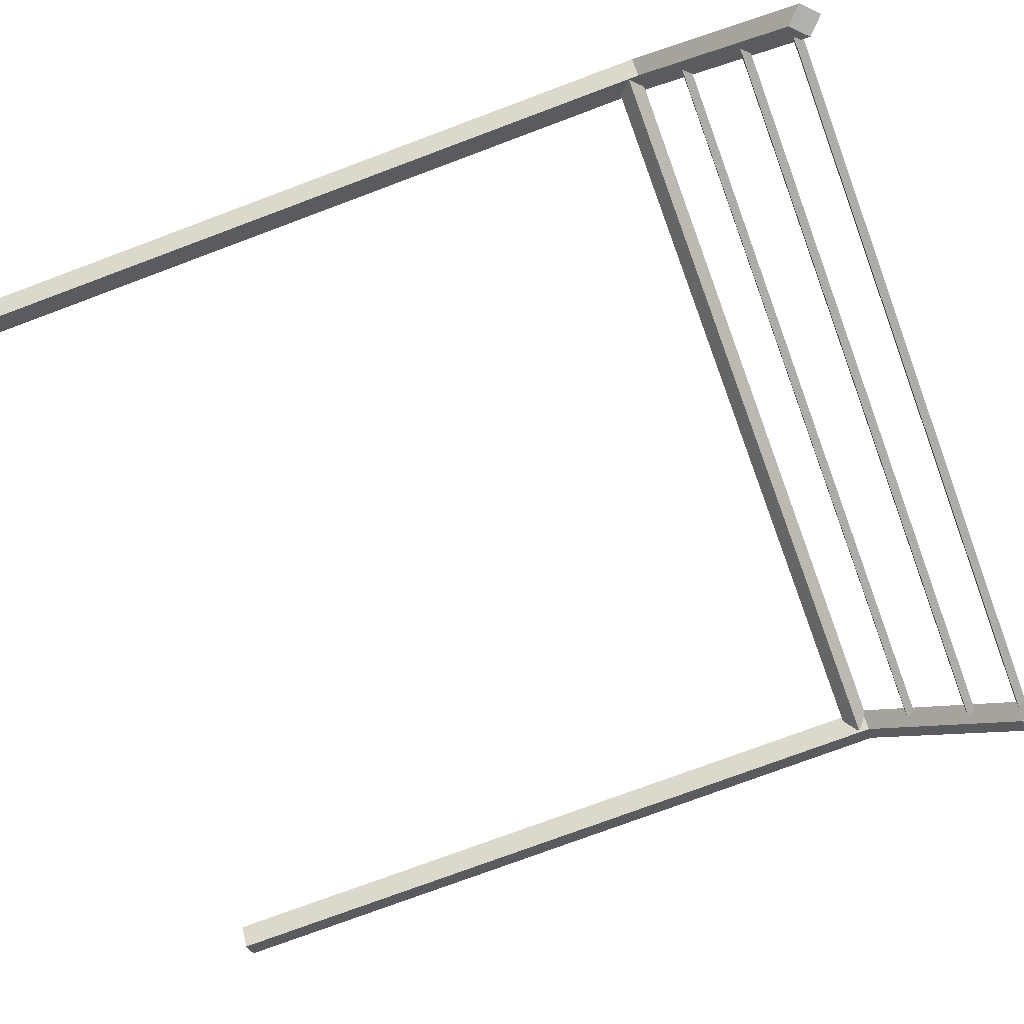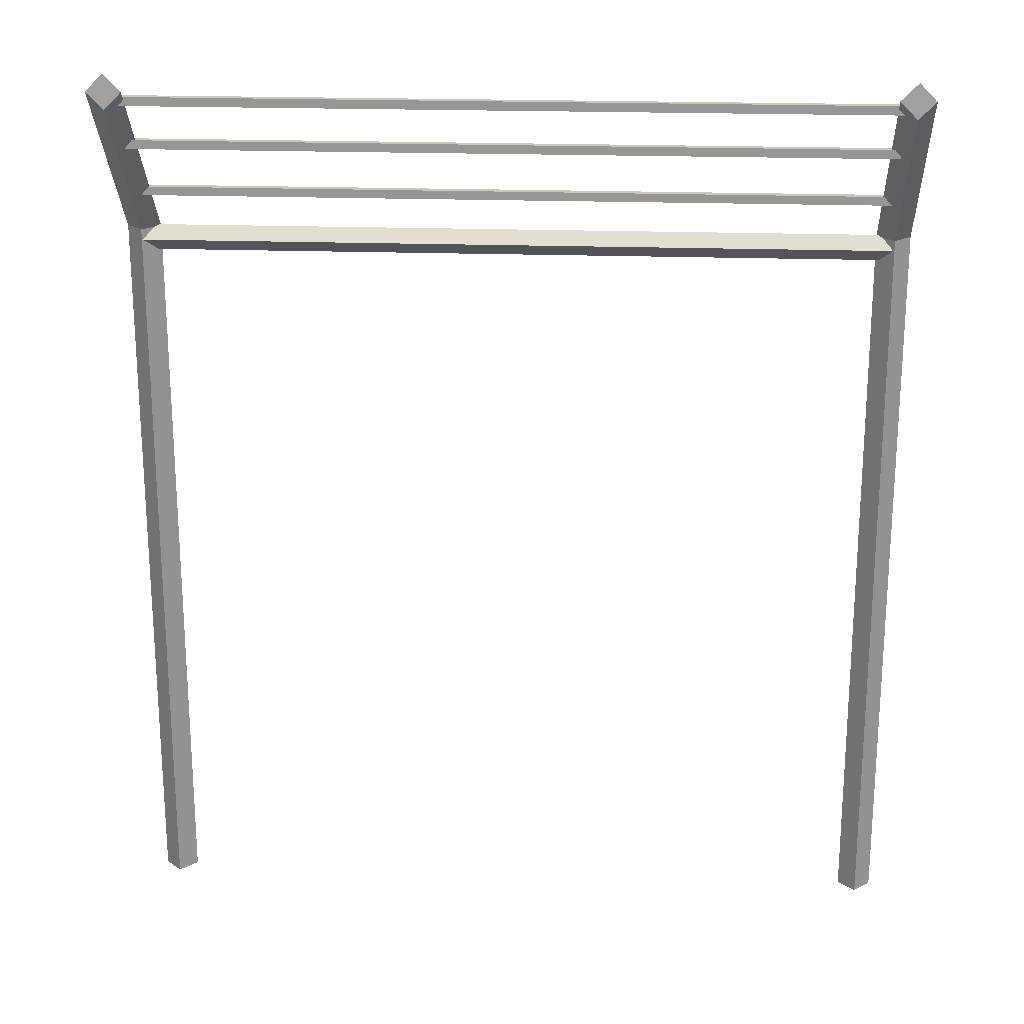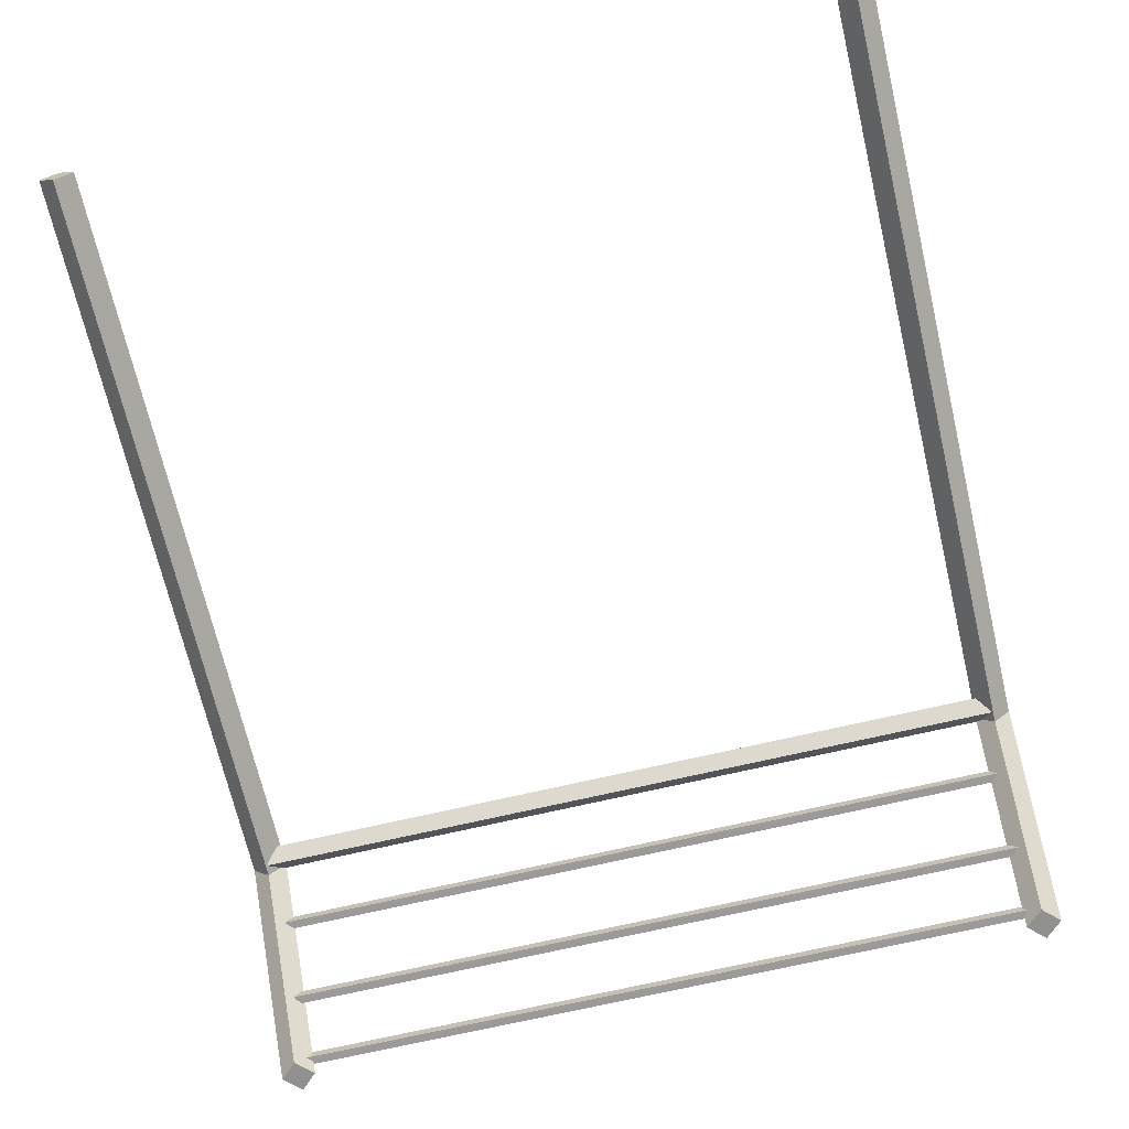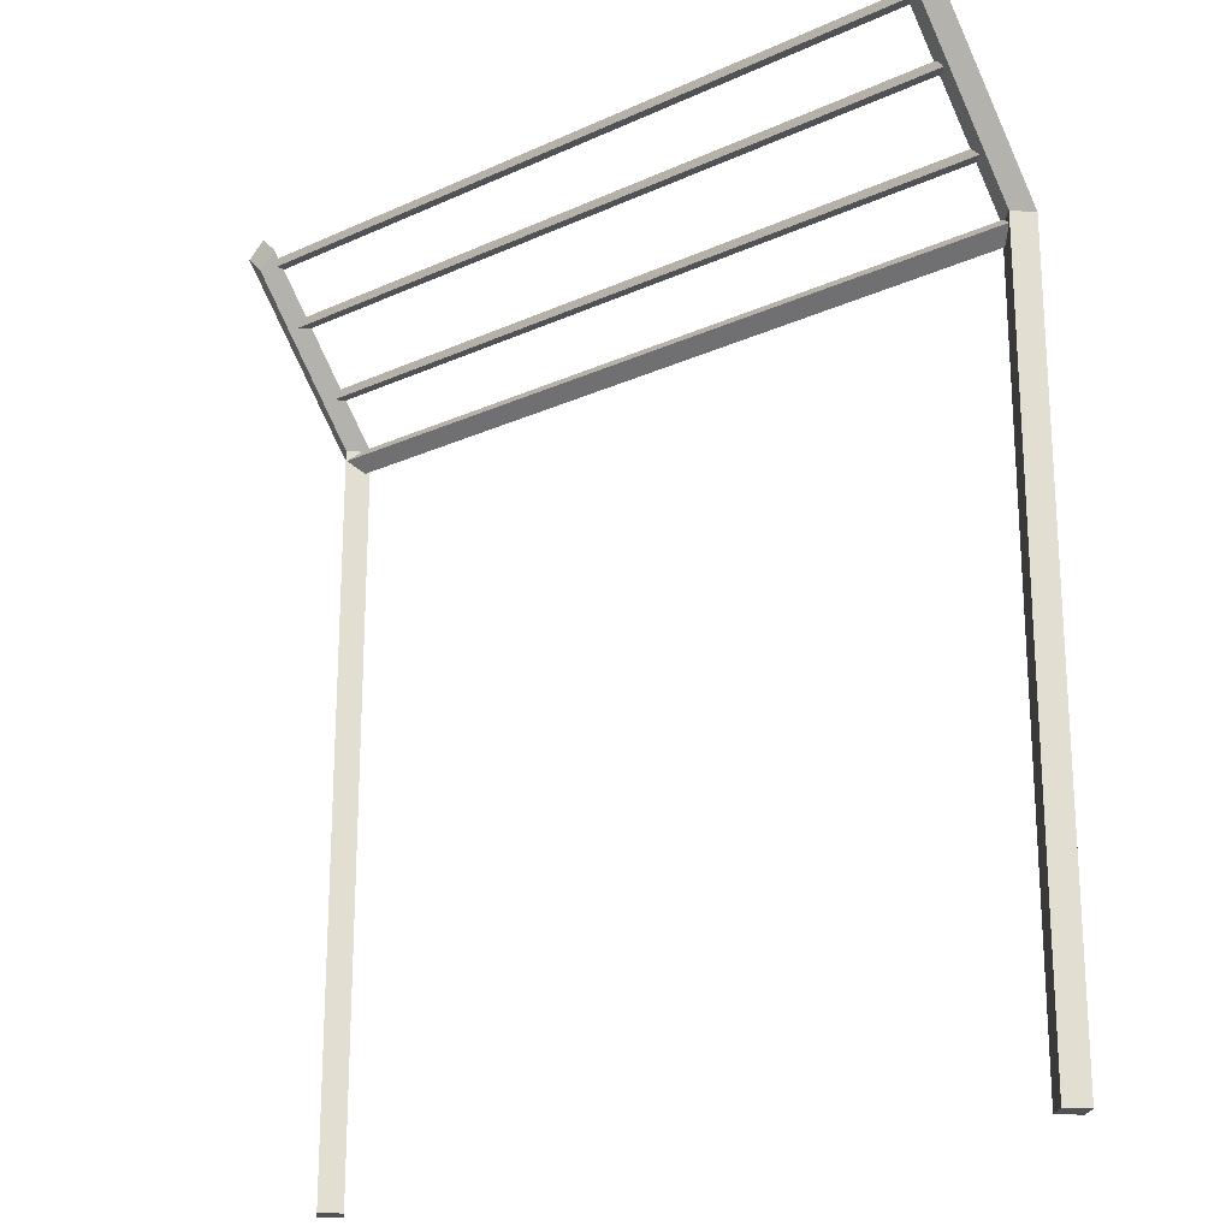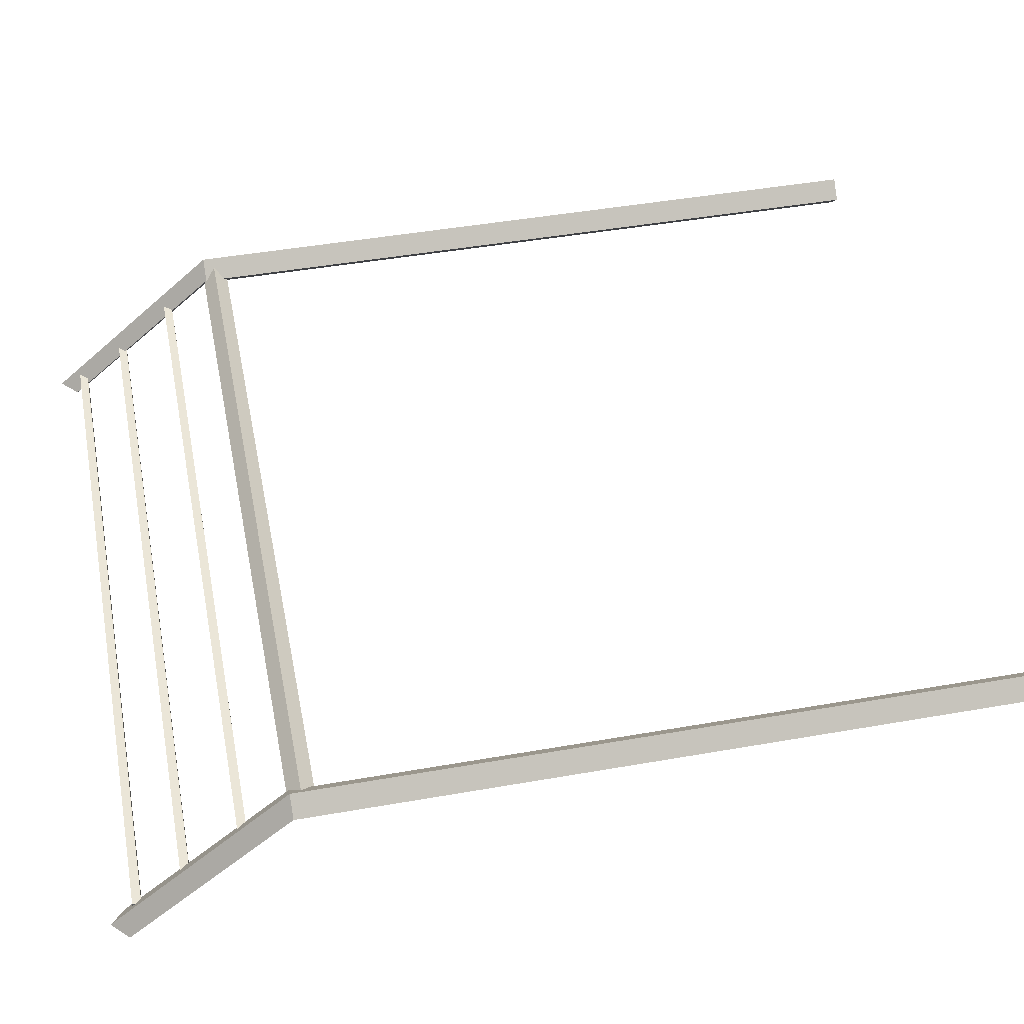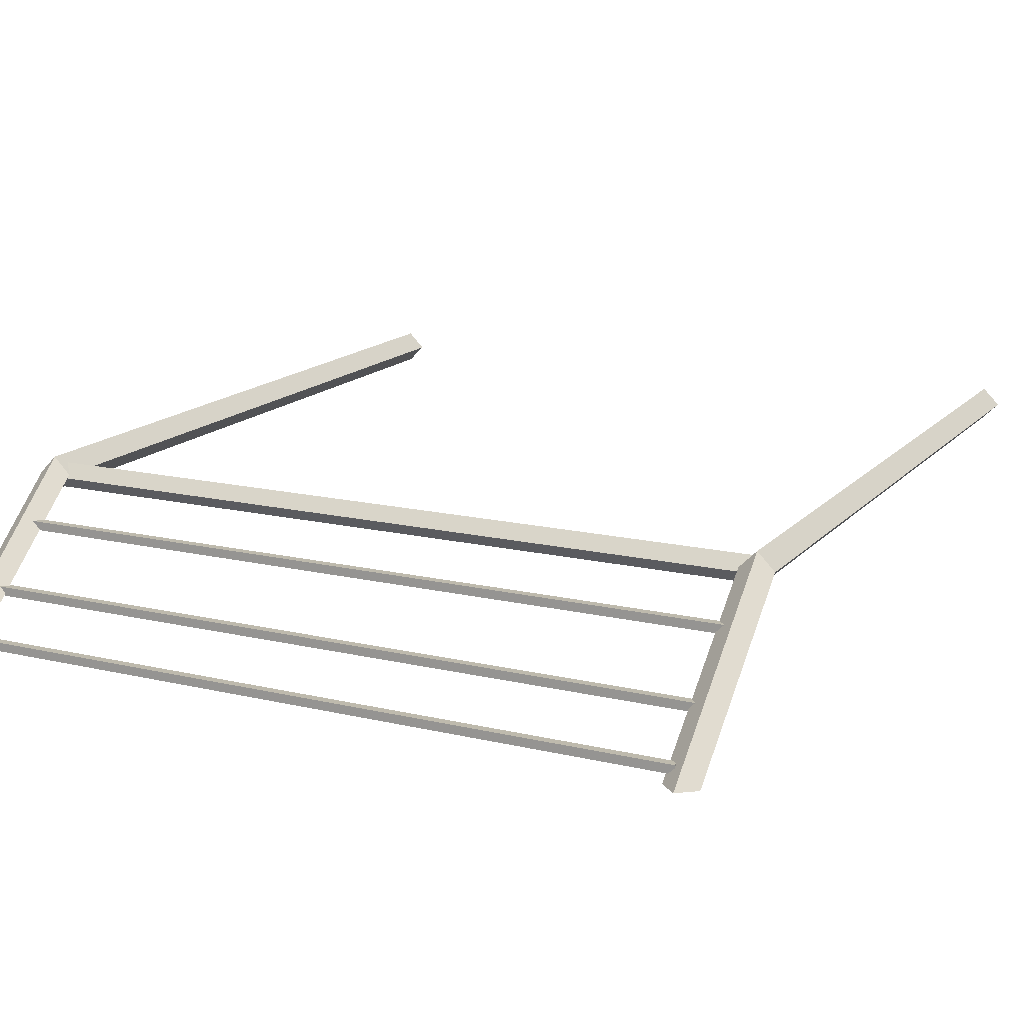
<metadata>
{"format":"obj","ext":"obj","renderer":"f3d","projection":"perspective","resolution":1024,"background":"white","views":[{"elev":-76.9,"azim":110.4,"up":"+Z"},{"elev":21.6,"azim":-176.6,"up":"+Y"},{"elev":-69.4,"azim":13.2,"up":"+Z"},{"elev":-21.2,"azim":-141.1,"up":"+Y"},{"elev":46.6,"azim":-101.3,"up":"+Z"},{"elev":15.4,"azim":-153.4,"up":"+Z"}]}
</metadata>
<code>
v -1.893 0 0.08696
v -1.978 0 0.001947
v -1.808 0 0.001947
v -1.893 0 -0.08307
v -1.808 3.709 0.001947
v -1.893 3.709 -0.08307
v -1.893 3.709 0.08696
v -1.978 3.709 0.001947
v -1.808 4.532 -0.712
v -1.893 4.447 -0.718
v -1.978 4.532 -0.712
v -1.893 4.616 -0.7061
v 1.866 3.922 -0.1817
v 1.866 3.922 -0.2247
v 1.866 3.965 -0.1817
v 1.866 3.965 -0.2247
v -1.85 3.965 -0.1817
v -1.85 3.965 -0.2247
v -1.85 3.922 -0.1817
v -1.85 3.922 -0.2247
v 1.866 4.212 -0.4427
v 1.866 4.212 -0.4856
v 1.866 4.255 -0.4427
v 1.866 4.255 -0.4856
v -1.85 4.255 -0.4427
v -1.85 4.255 -0.4856
v -1.85 4.212 -0.4427
v -1.85 4.212 -0.4856
v 1.887 3.656 0.05011
v 1.887 3.591 -0.01455
v 1.887 3.72 -0.01455
v 1.887 3.656 -0.07921
v -1.88 3.72 -0.01455
v -1.88 3.656 -0.07921
v -1.88 3.656 0.05011
v -1.88 3.591 -0.01455
v 1.893 0 0.08696
v 1.808 0 0.001947
v 1.978 0 0.001947
v 1.893 0 -0.08307
v 1.978 3.709 0.001947
v 1.893 3.709 -0.08307
v 1.893 3.709 0.08696
v 1.808 3.709 0.001947
v 1.978 4.532 -0.712
v 1.893 4.447 -0.718
v 1.808 4.532 -0.712
v 1.893 4.616 -0.7061
v 1.866 4.459 -0.6318
v 1.866 4.459 -0.6748
v 1.866 4.502 -0.6318
v 1.866 4.502 -0.6748
v -1.85 4.502 -0.6318
v -1.85 4.502 -0.6748
v -1.85 4.459 -0.6318
v -1.85 4.459 -0.6748
f 1 2 4 3
f 3 4 6 5
f 9 10 11 12
f 7 8 2 1
f 2 8 6 4
f 7 1 3 5
f 5 6 10 9
f 6 8 11 10
f 8 7 12 11
f 7 5 9 12
f 13 14 16 15
f 15 16 18 17
f 17 18 20 19
f 19 20 14 13
f 14 20 18 16
f 19 13 15 17
f 21 22 24 23
f 23 24 26 25
f 25 26 28 27
f 27 28 22 21
f 22 28 26 24
f 27 21 23 25
f 29 30 32 31
f 31 32 34 33
f 33 34 36 35
f 35 36 30 29
f 30 36 34 32
f 35 29 31 33
f 37 38 40 39
f 39 40 42 41
f 45 46 47 48
f 43 44 38 37
f 38 44 42 40
f 43 37 39 41
f 41 42 46 45
f 42 44 47 46
f 44 43 48 47
f 43 41 45 48
f 49 50 52 51
f 51 52 54 53
f 53 54 56 55
f 55 56 50 49
f 50 56 54 52
f 55 49 51 53

</code>
